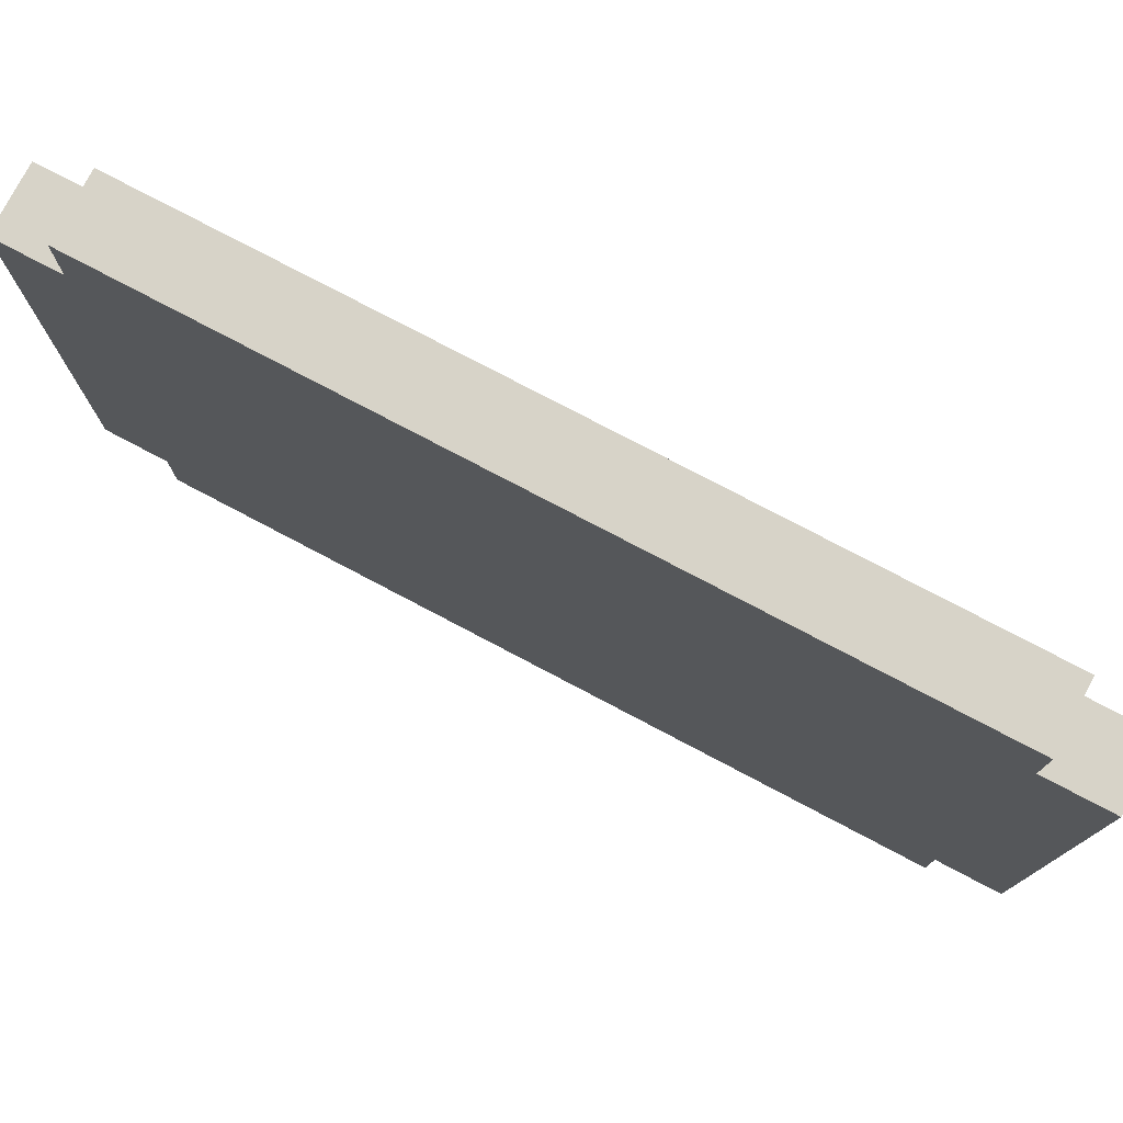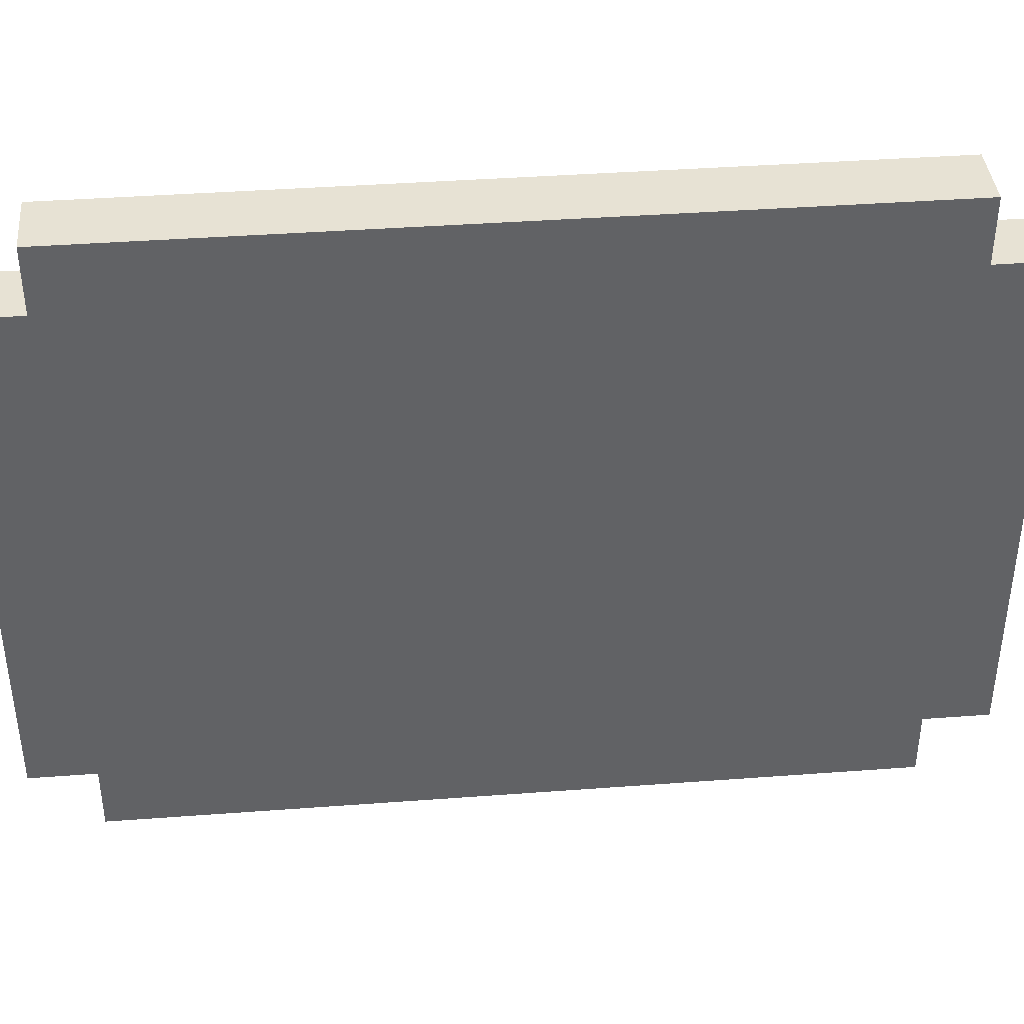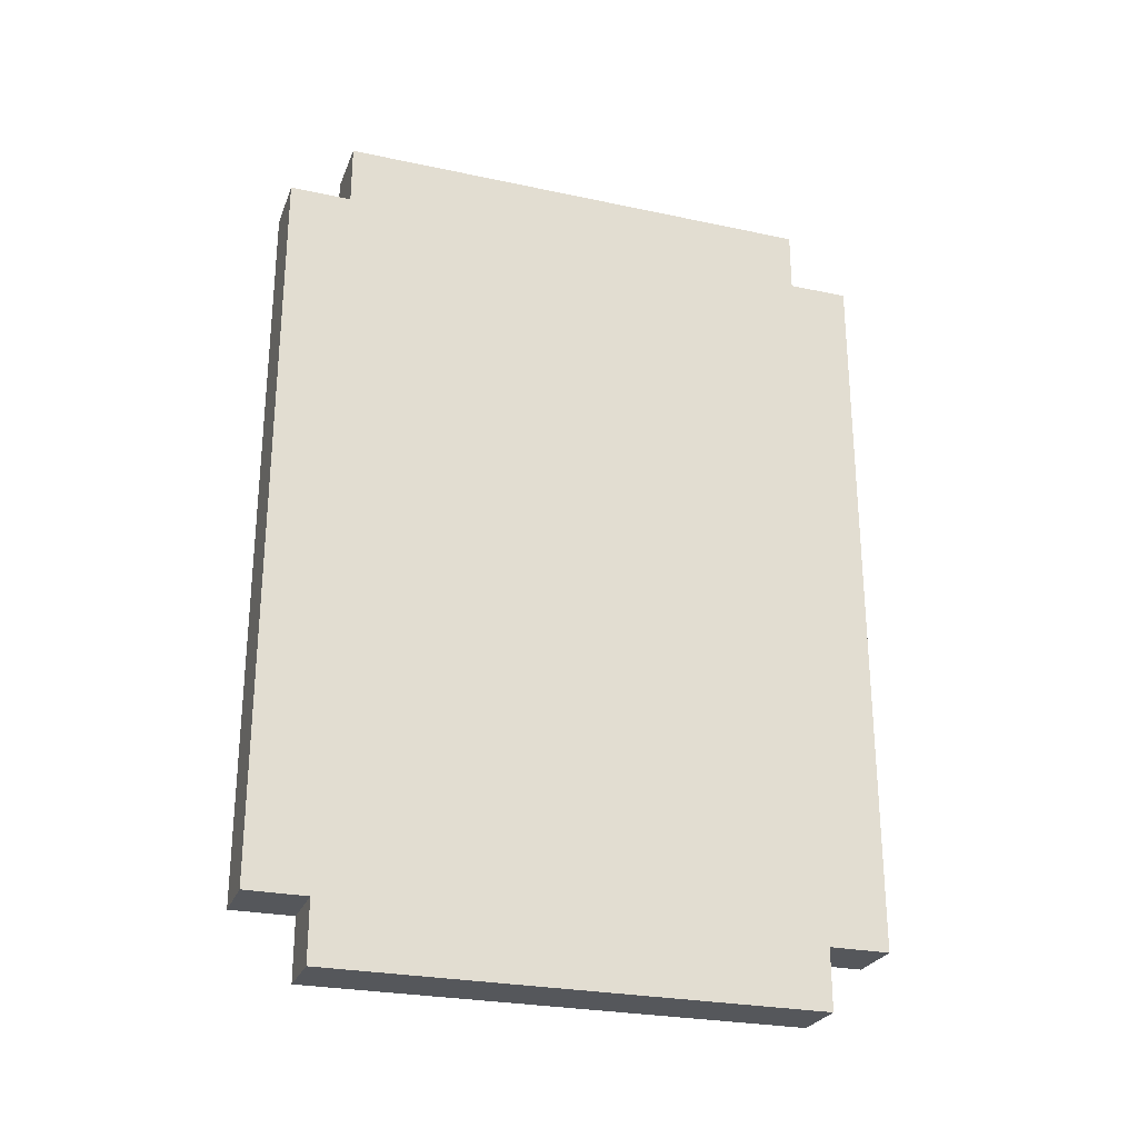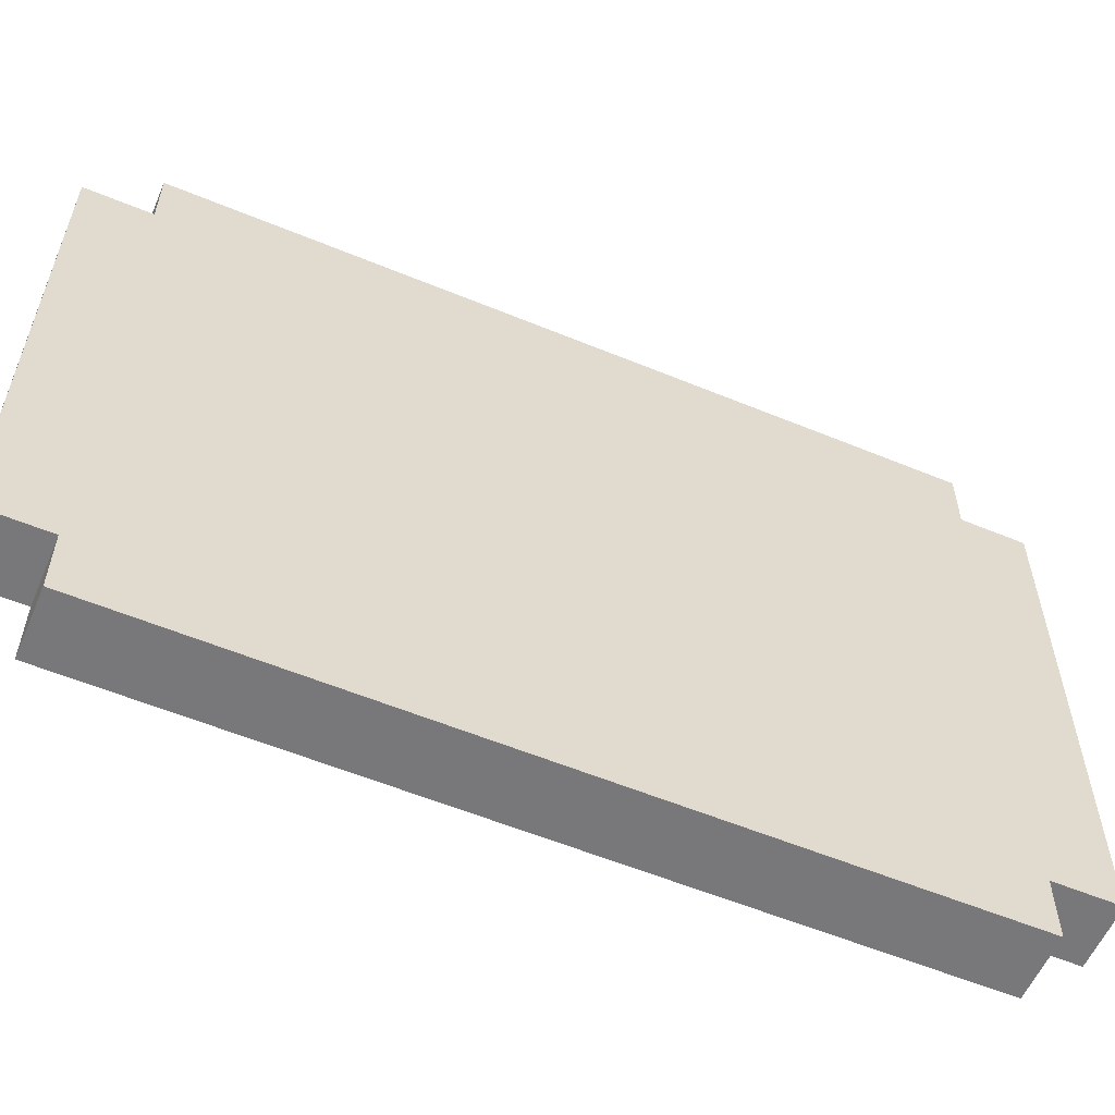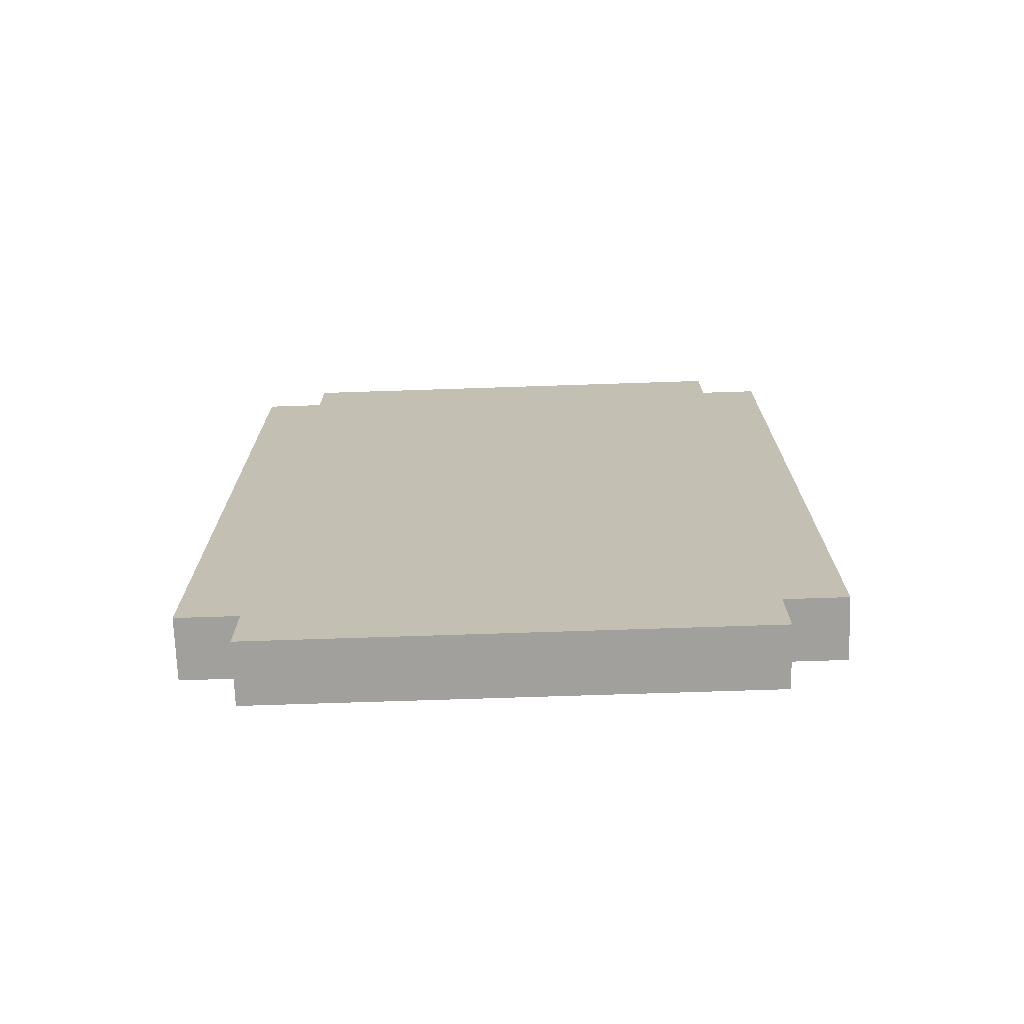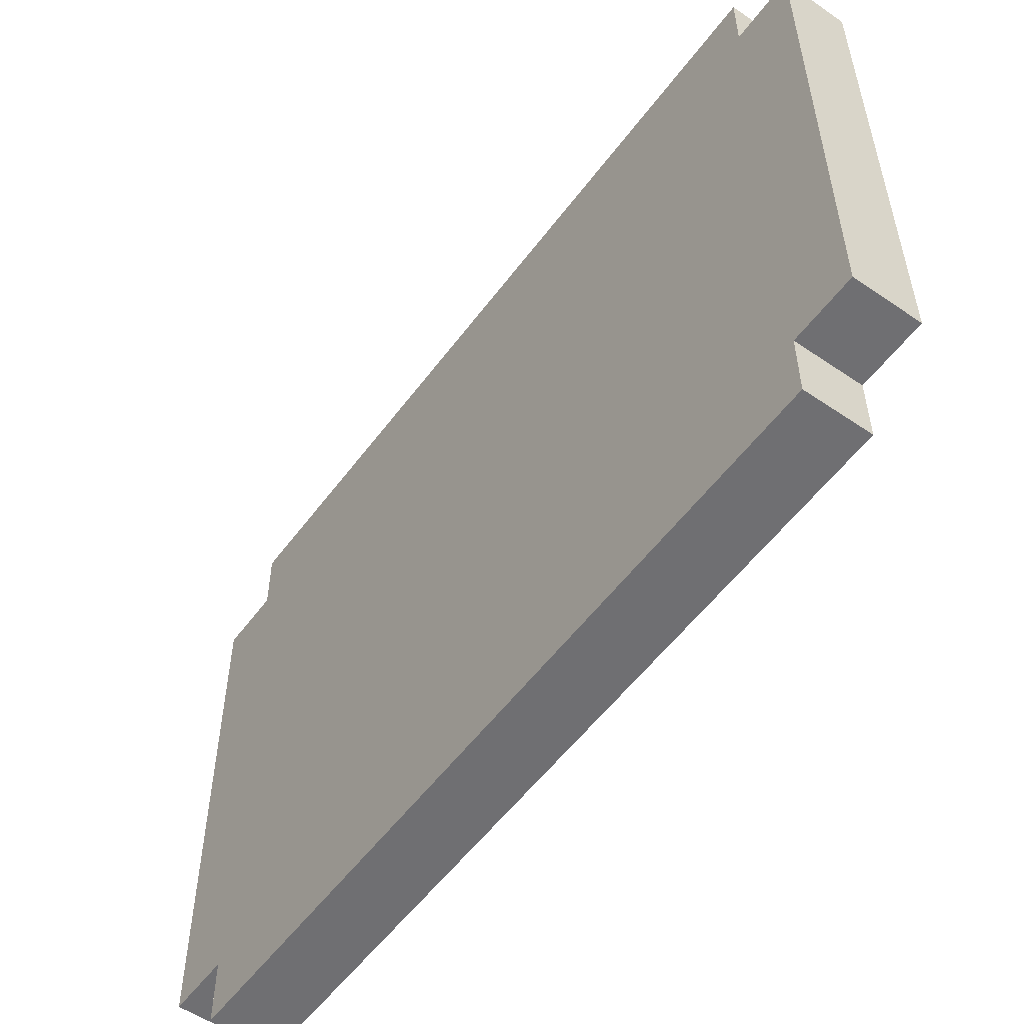
<metadata>
{"format":"obj","ext":"obj","renderer":"f3d","projection":"perspective","resolution":1024,"background":"white","views":[{"elev":77.1,"azim":-62.2,"up":"+Y"},{"elev":39.8,"azim":-95.3,"up":"+Y"},{"elev":-26.4,"azim":71.5,"up":"+Z"},{"elev":-57.6,"azim":66.8,"up":"+Y"},{"elev":-71.7,"azim":-88.1,"up":"+Z"},{"elev":-54.7,"azim":-35.9,"up":"+Y"}]}
</metadata>
<code>
g penilizer_mesh
v -0.0001758 -0.0014 0.002502
v 0.0001823 -0.0014 0.002502
v 0.0001823 -0.0014 0.002144
v -0.0001758 -0.0014 0.002144
v -0.0001758 -0.0014 0.002502
v -0.0001758 0.001465 0.002502
v 0.0001823 0.001465 0.002502
v 0.0001823 -0.0014 0.002502
v 0.0001823 0.001465 0.002502
v -0.0001758 0.001465 0.002502
v -0.0001758 0.001465 0.002144
v 0.0001823 0.001465 0.002144
v -0.0001758 -0.001758 0.002144
v -0.0001758 -0.0014 0.002144
v 0.0001823 -0.0014 0.002144
v 0.0001823 -0.001758 0.002144
v 0.0001823 -0.001758 -0.002153
v -0.0001758 -0.001758 -0.002153
v -0.0001758 -0.001758 0.002144
v 0.0001823 -0.001758 0.002144
v -0.0001758 0.001465 0.002144
v -0.0001758 0.001823 0.002144
v 0.0001823 0.001823 0.002144
v 0.0001823 0.001465 0.002144
v 0.0001823 0.001465 -0.002153
v 0.0001823 0.001465 0.002144
v 0.0001823 0.001823 0.002144
v 0.0001823 0.001823 -0.002153
v 0.0001823 -0.0014 0.002144
v 0.0001823 -0.0014 0.002502
v 0.0001823 0.001465 0.002502
v 0.0001823 -0.0014 -0.002153
v 0.0001823 0.001465 -0.002511
v 0.0001823 -0.0014 -0.002511
v 0.0001823 -0.001758 -0.002153
v 0.0001823 -0.001758 0.002144
v -0.0001758 -0.0014 0.002144
v -0.0001758 0.001465 0.002144
v -0.0001758 0.001465 0.002502
v -0.0001758 -0.0014 0.002502
v -0.0001758 0.001465 -0.002153
v -0.0001758 0.001823 -0.002153
v -0.0001758 0.001823 0.002144
v -0.0001758 -0.0014 -0.002153
v -0.0001758 -0.0014 -0.002511
v -0.0001758 0.001465 -0.002511
v -0.0001758 -0.001758 0.002144
v -0.0001758 -0.001758 -0.002153
v 0.0001823 0.001823 -0.002153
v 0.0001823 0.001823 0.002144
v -0.0001758 0.001823 0.002144
v -0.0001758 0.001823 -0.002153
v 0.0001823 -0.001758 -0.002153
v 0.0001823 -0.0014 -0.002153
v -0.0001758 -0.0014 -0.002153
v -0.0001758 -0.001758 -0.002153
v 0.0001823 0.001465 -0.002153
v 0.0001823 0.001823 -0.002153
v -0.0001758 0.001823 -0.002153
v -0.0001758 0.001465 -0.002153
v -0.0001758 -0.0014 -0.002153
v 0.0001823 -0.0014 -0.002153
v 0.0001823 -0.0014 -0.002511
v -0.0001758 -0.0014 -0.002511
v 0.0001823 -0.0014 -0.002511
v 0.0001823 0.001465 -0.002511
v -0.0001758 0.001465 -0.002511
v -0.0001758 -0.0014 -0.002511
v 0.0001823 0.001465 -0.002153
v -0.0001758 0.001465 -0.002153
v -0.0001758 0.001465 -0.002511
v 0.0001823 0.001465 -0.002511
g penilizer_mesh_0
f 3 2 1
f 4 3 1
f 7 6 5
f 8 7 5
f 11 10 9
f 12 11 9
f 15 14 13
f 16 15 13
f 19 18 17
f 20 19 17
f 23 22 21
f 24 23 21
f 27 26 25
f 28 27 25
f 26 29 25
f 29 26 30
f 26 31 30
f 29 32 25
f 33 25 32
f 34 33 32
f 32 29 35
f 29 36 35
f 39 38 37
f 40 39 37
f 38 41 37
f 41 38 42
f 38 43 42
f 41 44 37
f 44 41 45
f 41 46 45
f 47 37 44
f 48 47 44
f 51 50 49
f 52 51 49
f 55 54 53
f 56 55 53
f 59 58 57
f 60 59 57
f 63 62 61
f 64 63 61
f 67 66 65
f 68 67 65
f 71 70 69
f 72 71 69

</code>
